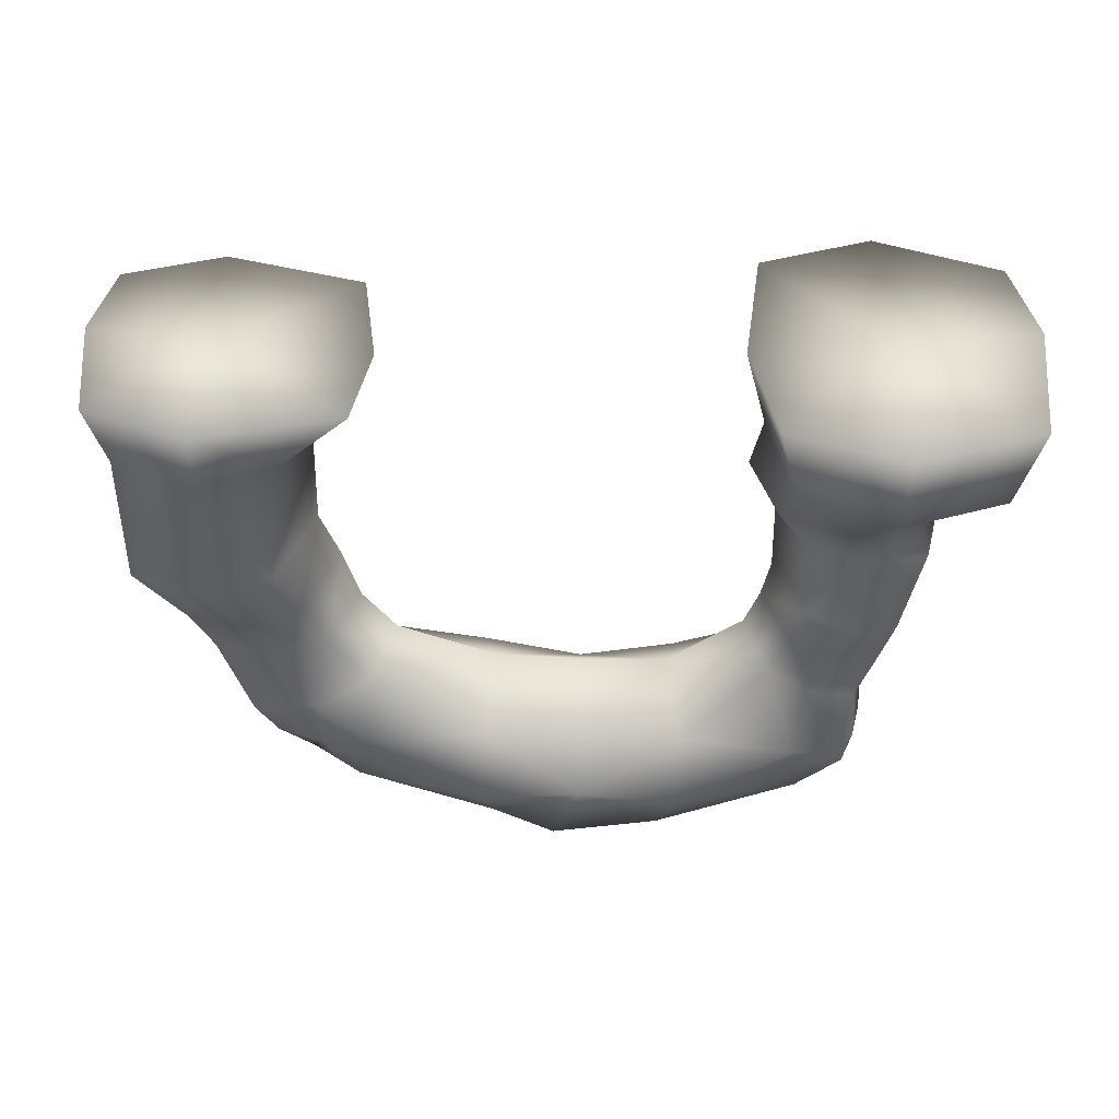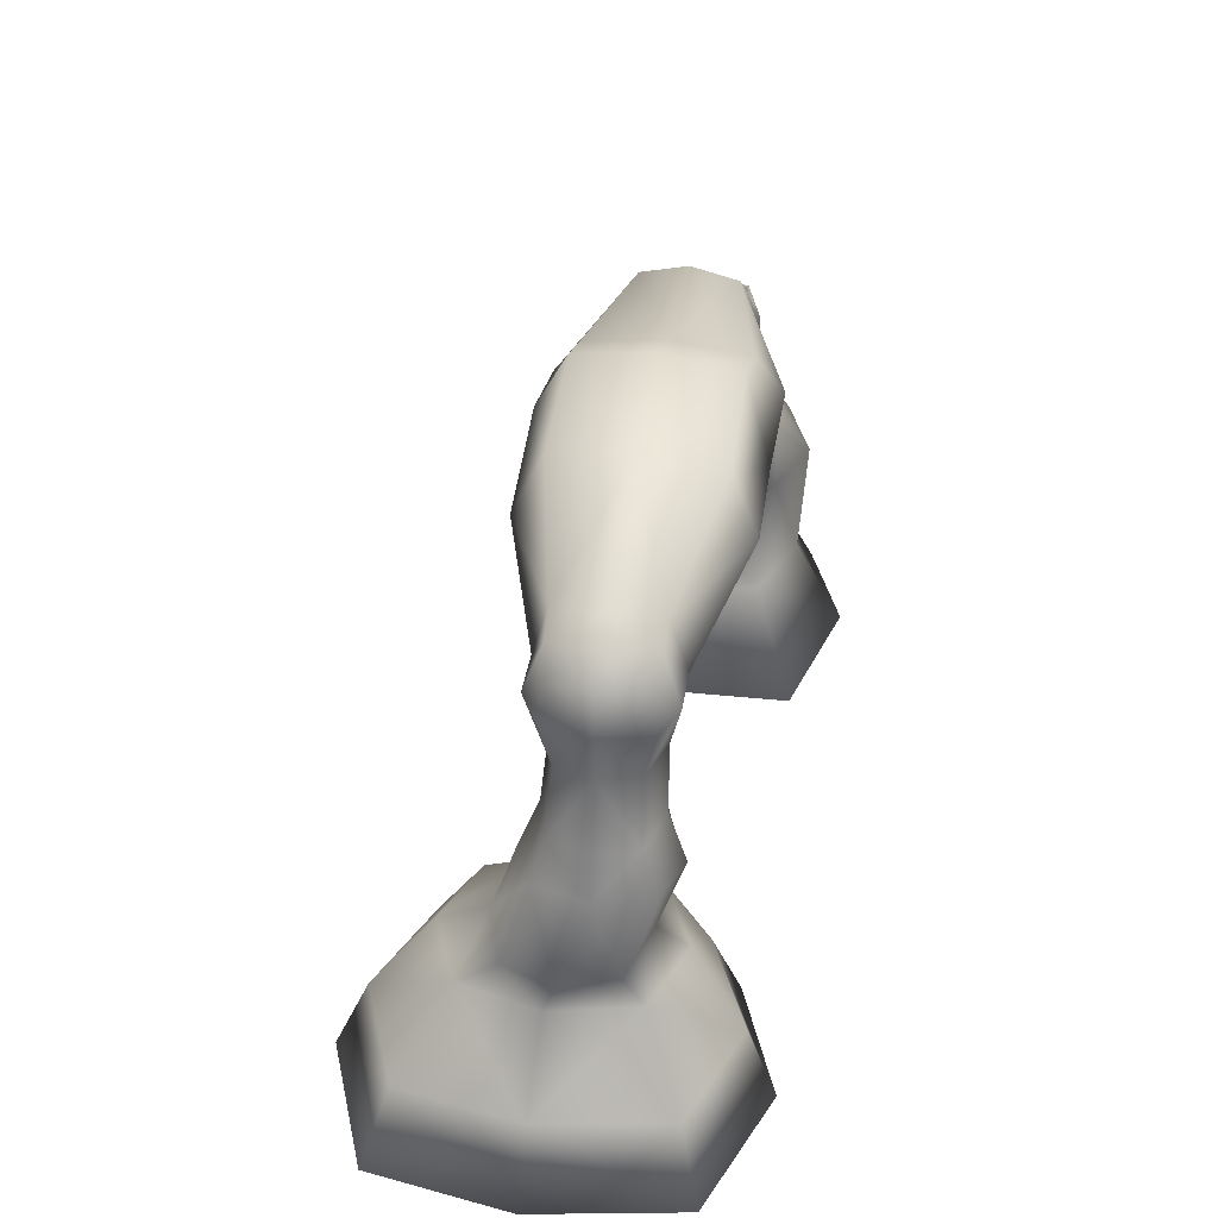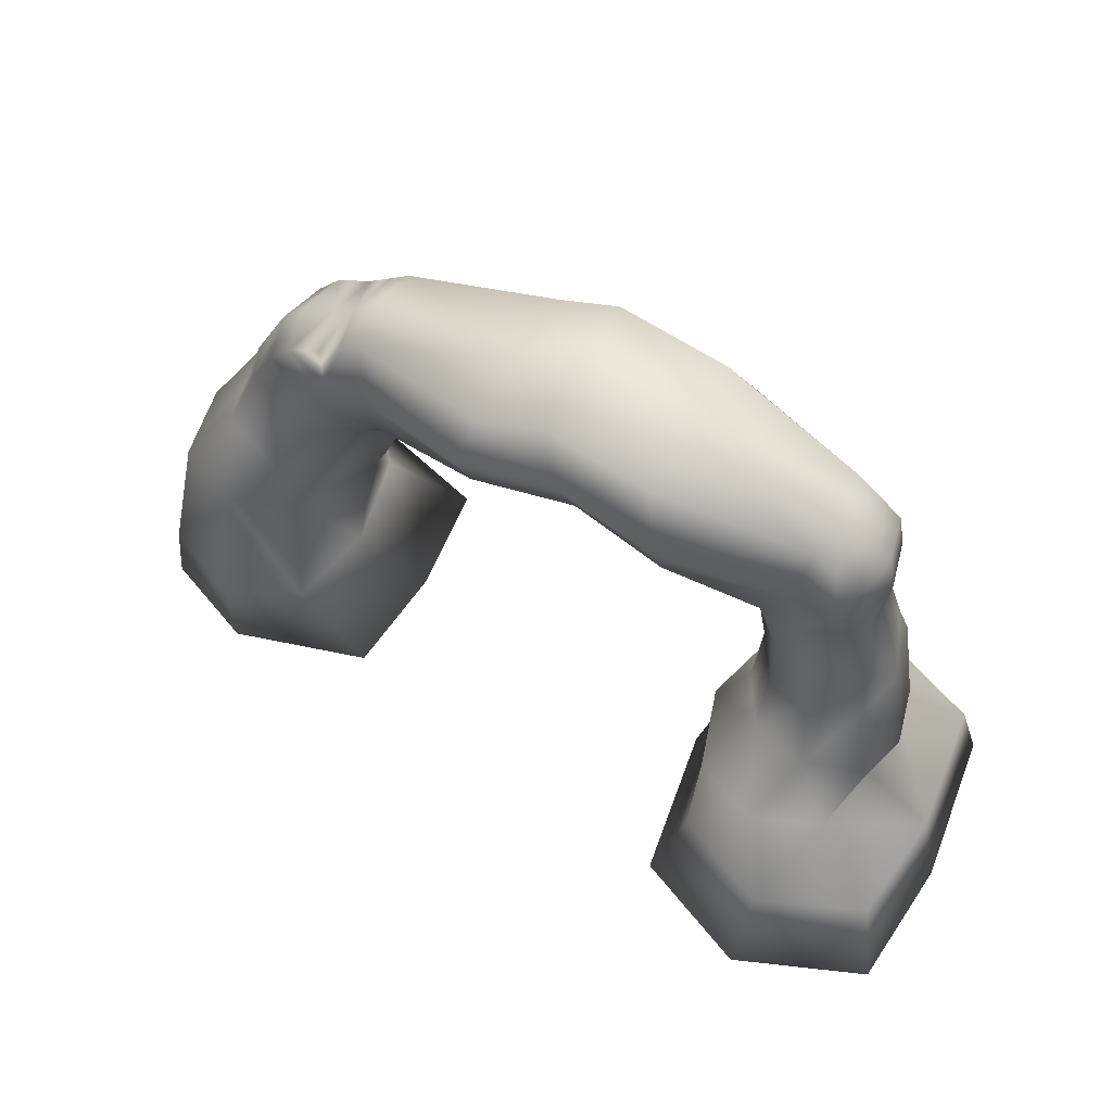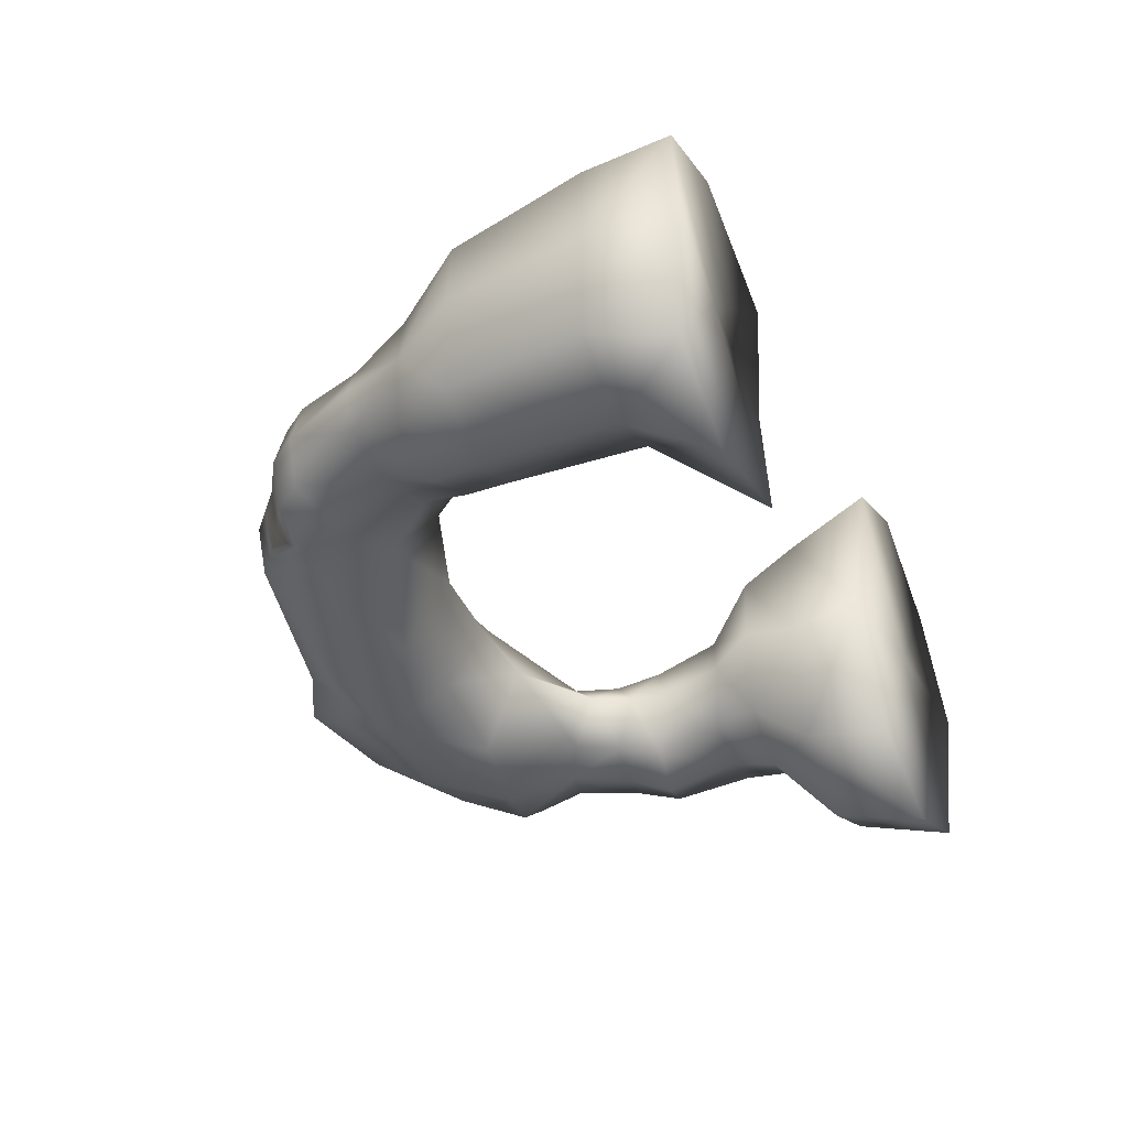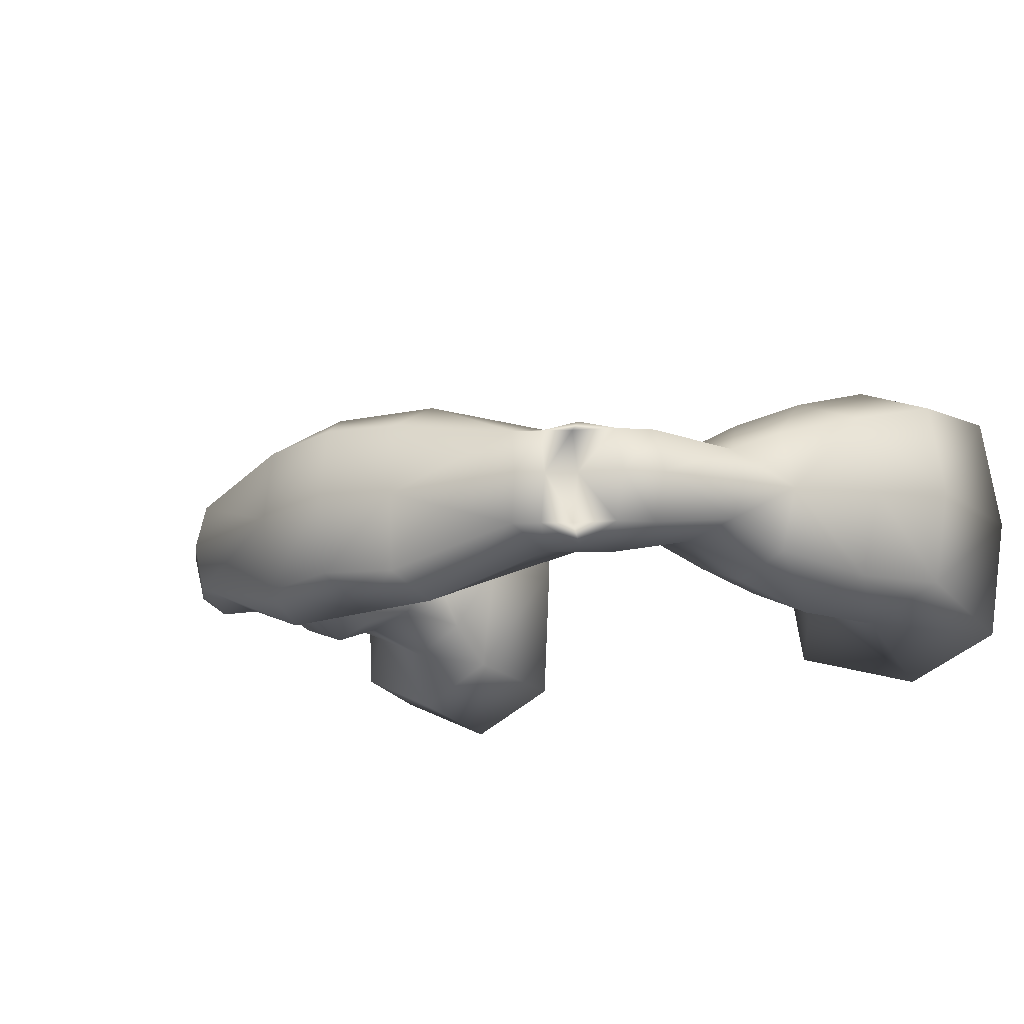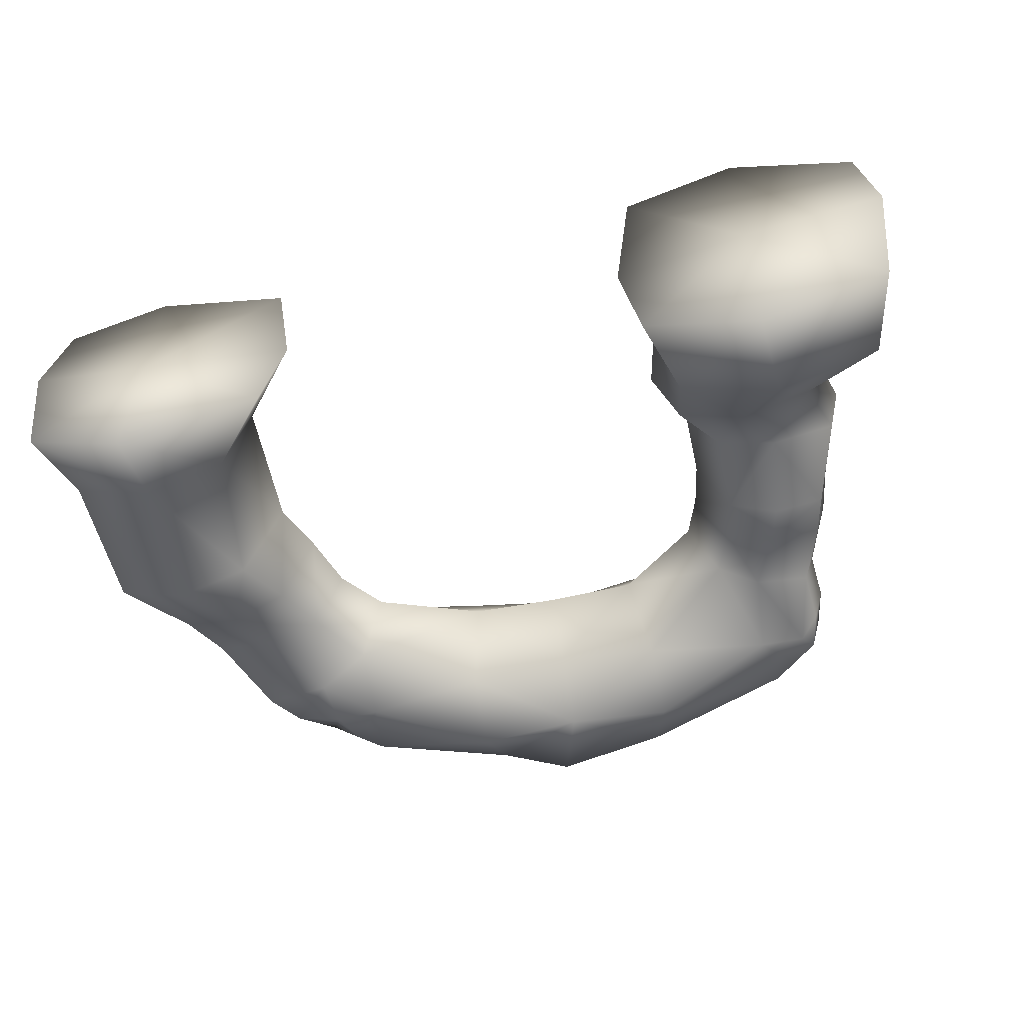
<metadata>
{"format":"obj","ext":"obj","renderer":"f3d","projection":"perspective","resolution":1024,"background":"white","views":[{"elev":-51.4,"azim":-2.2,"up":"+Z"},{"elev":41.3,"azim":99.1,"up":"+Y"},{"elev":60.5,"azim":28.3,"up":"+Y"},{"elev":-36.8,"azim":-67.8,"up":"+Z"},{"elev":-14.0,"azim":-138.1,"up":"+Z"},{"elev":-58.4,"azim":12.2,"up":"+Z"}]}
</metadata>
<code>
v  -50.07 0.5559 2.925
v  -51.85 -0.7073 -11.43
v  -37.35 0.5559 -11.25
v  -37.35 0.5559 8.103
v  -25.88 60.42 -6.096
v  -22.83 62.94 -6.096
v  -24.04 63.59 -11.86
v  -27.2 60.97 -11.86
v  -38.04 11.9 7.434
v  -48.45 11.9 3.196
v  -19.52 0.5559 2.925
v  -17.56 1.884 -11.37
v  -25.73 12.15 -8.486
v  -28.47 11.9 3.196
v  -37.35 0.5559 -31.93
v  -38.04 11.9 -25.33
v  -28.47 11.9 -21.09
v  -19.52 0.5559 -26.75
v  -50.05 11.02 -8.555
v  -48.45 11.9 -21.09
v  -50.07 0.5559 -26.75
v  -38.22 28.07 2.093
v  -47.2 28.07 -1.56
v  -25.02 26.36 -11.56
v  -29.97 28.07 -1.56
v  -38.22 28.07 -26.16
v  -29.97 28.07 -22.5
v  -49.35 27.37 -11.71
v  -47.2 28.07 -22.5
v  -33.5 35.9 -1.605
v  -40.92 36.94 -4.301
v  -22.16 32.34 -11.64
v  -26.68 34.95 -4.301
v  -33.5 35.9 -22.46
v  -26.68 34.95 -19.76
v  -42.84 36.58 -11.8
v  -40.92 36.94 -19.76
v  -23.81 42.54 -7.505
v  -30.83 43.33 -5.926
v  -23.81 42.54 -16.56
v  -19.66 38.95 -11.73
v  -38.48 44.19 -16.56
v  -30.83 43.33 -18.14
v  -38.48 44.19 -7.505
v  -40.29 44.11 -11.91
v  -25.04 51.55 -4.026
v  -33.73 53.82 -6.096
v  -15.13 44.19 -11.69
v  -18.6 48.56 -6.096
v  -25.04 51.55 -20.04
v  -18.6 48.56 -17.97
v  -35.36 54.11 -11.86
v  -33.73 53.82 -17.97
v  -18.78 57.39 -4.026
v  -24.44 57.5 -4.026
v  -30.59 57.62 -17.97
v  -24.44 57.5 -20.04
v  -30.59 57.62 -6.096
v  -32.11 58.06 -11.86
v  -20.03 65.26 -17.97
v  -21.14 66 -11.86
v  -2.069 68.74 -11.74
v  -1.676 67.9 -21.67
v  -20.03 65.26 -6.096
v  -3.264 62.37 0.9711
v  -1.676 67.9 -2.392
v  -1.71 48.87 -11.58
v  -3.179 53.94 -2.392
v  -18.78 57.39 -20.04
v  -3.264 62.37 -25.03
v  -3.179 53.94 -21.67
v  6.547 72.03 -2.555
v  6.472 73.04 -11.74
v  9.62 54.31 -4.817
v  9.62 66.84 0.7357
v  9.62 54.15 -19.25
v  9.43 49.12 -11.65
v  6.547 72.03 -21.51
v  9.62 61.6 -24.8
v  -25.88 60.42 -17.97
v  -22.83 62.94 -17.97
v  62.32 1.098 11.81
v  45.65 1.098 18.47
v  45.27 0.845 -5.953
v  63.92 -0.7998 -5.996
v  45.12 60.42 -6.096
v  46.53 60.97 -11.86
v  43.37 63.59 -11.86
v  42.07 62.94 -6.096
v  59.23 12.48 8.372
v  45.79 12.48 13.84
v  33.44 12.48 8.372
v  30.85 12.74 -7.232
v  27.75 2.77 -7.118
v  30.33 1.098 11.81
v  33.44 12.48 -22.98
v  45.79 12.48 -28.45
v  44.87 0.5747 -32.04
v  30.33 1.098 -26.33
v  61.54 0.5747 -25.39
v  59.23 12.48 -22.98
v  60.99 11.36 -6.639
v  49.85 19.43 3.152
v  40.87 19.43 6.806
v  32.62 19.43 3.152
v  29.45 18.84 -7.459
v  32.62 19.43 -17.79
v  40.87 19.43 -21.44
v  49.85 19.43 -17.79
v  51.45 18.4 -6.813
v  52.4 26.54 -2.47
v  44.37 26.21 -0.174
v  37 25.91 -2.47
v  33.26 24.48 -9.078
v  37 25.91 -15.63
v  44.37 26.21 -17.93
v  52.4 26.54 -15.63
v  54.1 25.78 -8.745
v  37.08 34.26 -5.393
v  42.94 35.08 -3.077
v  41.81 40.88 -5.324
v  35.93 40.01 -7.059
v  37.08 34.26 -18.67
v  33.33 31.74 -11.67
v  32.32 36.75 -11.72
v  35.93 40.01 -17
v  49.31 35.97 -18.67
v  42.94 35.08 -20.99
v  41.81 40.88 -18.74
v  48.22 41.83 -17
v  50.89 35.58 -11.84
v  49.75 41.66 -11.9
v  48.22 41.83 -7.059
v  49.31 35.97 -5.393
v  45.65 49.63 -7.397
v  38.87 47.86 -5.78
v  33.84 45.52 -7.397
v  30.51 41.55 -11.73
v  33.84 45.52 -16.67
v  38.87 47.86 -18.28
v  45.65 49.63 -16.67
v  47.09 49.76 -11.91
v  43.68 57.5 -4.026
v  38.02 57.39 -4.026
v  43.68 57.5 -20.04
v  46.09 55.64 -17.97
v  47.55 56.01 -11.86
v  46.09 55.64 -6.096
v  39.27 65.26 -17.97
v  20.36 69.33 -21.67
v  20.82 70.23 -11.74
v  40.46 66 -11.86
v  39.27 65.26 -6.096
v  20.36 69.33 -2.392
v  22.5 62.37 0.9711
v  22.42 53.94 -2.392
v  20.57 48.87 -11.58
v  22.42 53.94 -21.67
v  22.5 62.37 -25.03
v  38.02 57.39 -20.04
v  42.07 62.94 -17.97
v  45.12 60.42 -17.97
o CoralReef
g CoralReef
f 1 2 3 4
f 5 6 7 8
f 4 9 10 1
f 11 12 13 14
f 15 16 17 18
f 2 19 20 21
f 10 9 22 23
f 13 24 25 14
f 16 26 27 17
f 20 19 28 29
f 22 30 31 23
f 24 32 33 25
f 27 26 34 35
f 29 28 36 37
f 33 38 39 30
f 40 41 32 35
f 42 43 34 37
f 44 45 36 31
f 39 46 47 44
f 38 41 48 49
f 40 43 50 51
f 42 45 52 53
f 54 55 46 49
f 56 57 50 53
f 47 58 59 52
f 60 61 62 63
f 64 54 65 66
f 49 48 67 68
f 69 70 71 51
f 72 73 62 66
f 74 75 65 68
f 76 77 67 71
f 63 78 79 70
f 54 64 6 55
f 57 56 80 81
f 58 5 8 59
f 54 49 68 65
f 60 63 70 69
f 18 12 3 15
f 6 64 61 7
f 4 11 14 9
f 21 20 16 15
f 14 25 22 9
f 16 20 29 26
f 25 33 30 22
f 26 29 37 34
f 44 31 30 39
f 43 40 35 34
f 38 49 46 39
f 43 42 53 50
f 58 47 46 55
f 69 51 50 57
f 55 6 5 58
f 81 60 69 57
f 66 65 75 72
f 71 70 79 76
f 82 83 84 85
f 86 87 88 89
f 82 90 91 83
f 92 93 94 95
f 96 97 98 99
f 100 101 102 85
f 103 104 91 90
f 105 106 93 92
f 96 107 108 97
f 109 110 102 101
f 103 111 112 104
f 113 114 106 105
f 115 116 108 107
f 109 117 118 110
f 119 120 121 122
f 123 124 125 126
f 127 128 129 130
f 131 132 133 134
f 135 136 121 133
f 122 137 138 125
f 126 139 140 129
f 130 141 142 132
f 136 143 144 137
f 141 140 145 146
f 135 142 147 148
f 149 150 151 152
f 153 154 155 144
f 137 156 157 138
f 158 159 160 139
f 151 73 72 154
f 155 75 74 156
f 157 77 76 158
f 150 159 79 78
f 144 143 89 153
f 145 161 162 146
f 147 87 86 148
f 144 155 156 137
f 159 150 149 160
f 84 94 99 98
f 89 88 152 153
f 91 92 95 83
f 97 101 100 98
f 104 105 92 91
f 97 108 109 101
f 104 112 113 105
f 116 117 109 108
f 121 120 134 133
f 129 128 123 126
f 136 137 122 121
f 129 140 141 130
f 143 136 135 148
f 140 139 160 145
f 143 148 86 89
f 161 145 160 149
f 75 155 154 72
f 79 159 158 76
f 134 120 112 111
f 119 124 114 113
f 123 128 116 115
f 117 127 131 118
f 120 119 113 112
f 116 128 127 117
f 21 15 3 2
f 7 81 80 8
f 12 18 17 13
f 1 10 19 2
f 17 27 24 13
f 19 10 23 28
f 24 27 35 32
f 23 31 36 28
f 41 38 33 32
f 42 37 36 45
f 40 51 48 41
f 44 47 52 45
f 59 56 53 52
f 64 66 62 61
f 51 71 67 48
f 78 63 62 73
f 74 68 67 77
f 8 80 56 59
f 11 4 3 12
f 61 60 81 7
f 84 98 100 85
f 162 161 88 87
f 96 99 94 93
f 90 82 85 102
f 107 96 93 106
f 103 90 102 110
f 114 115 107 106
f 111 103 110 118
f 119 122 125 124
f 131 127 130 132
f 138 139 126 125
f 142 135 133 132
f 141 146 147 142
f 151 154 153 152
f 157 158 139 138
f 150 78 73 151
f 157 156 74 77
f 147 146 162 87
f 84 83 95 94
f 161 149 152 88
f 124 123 115 114
f 134 111 118 131

</code>
